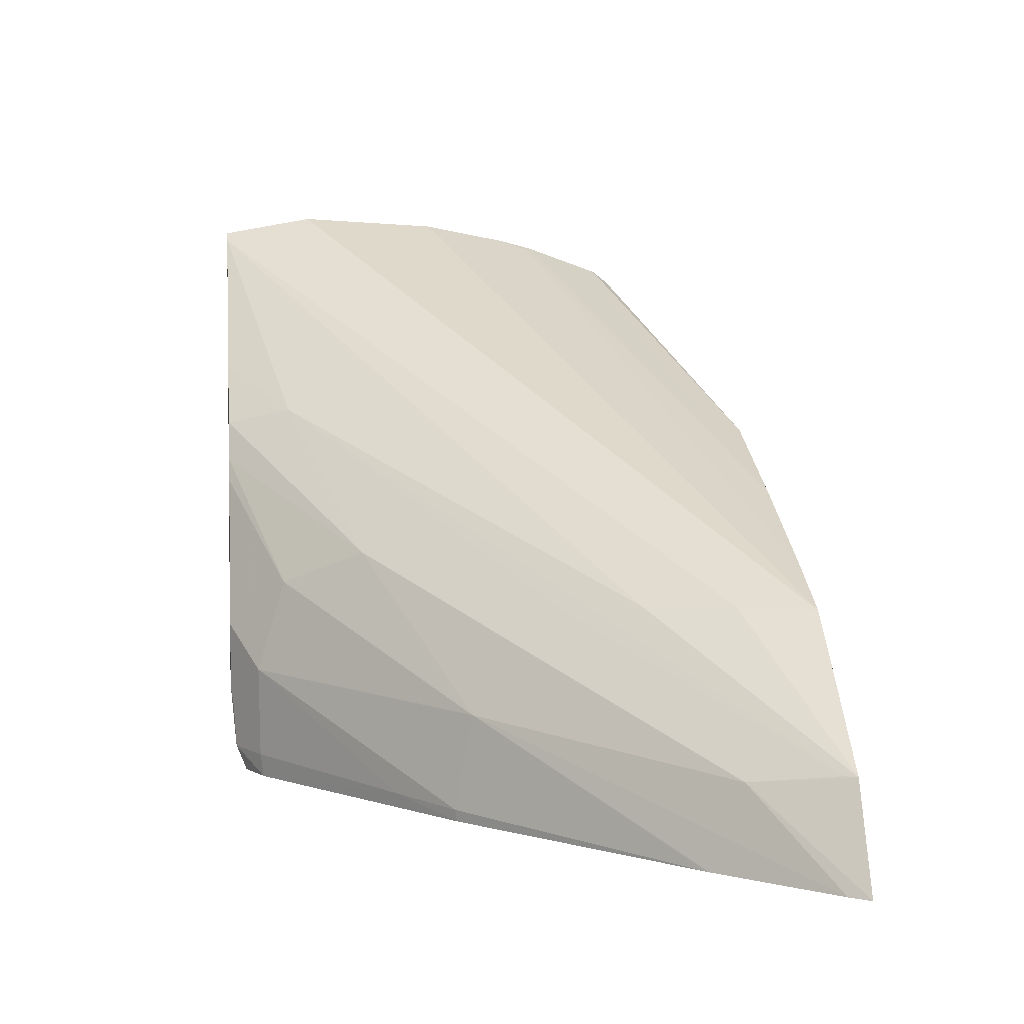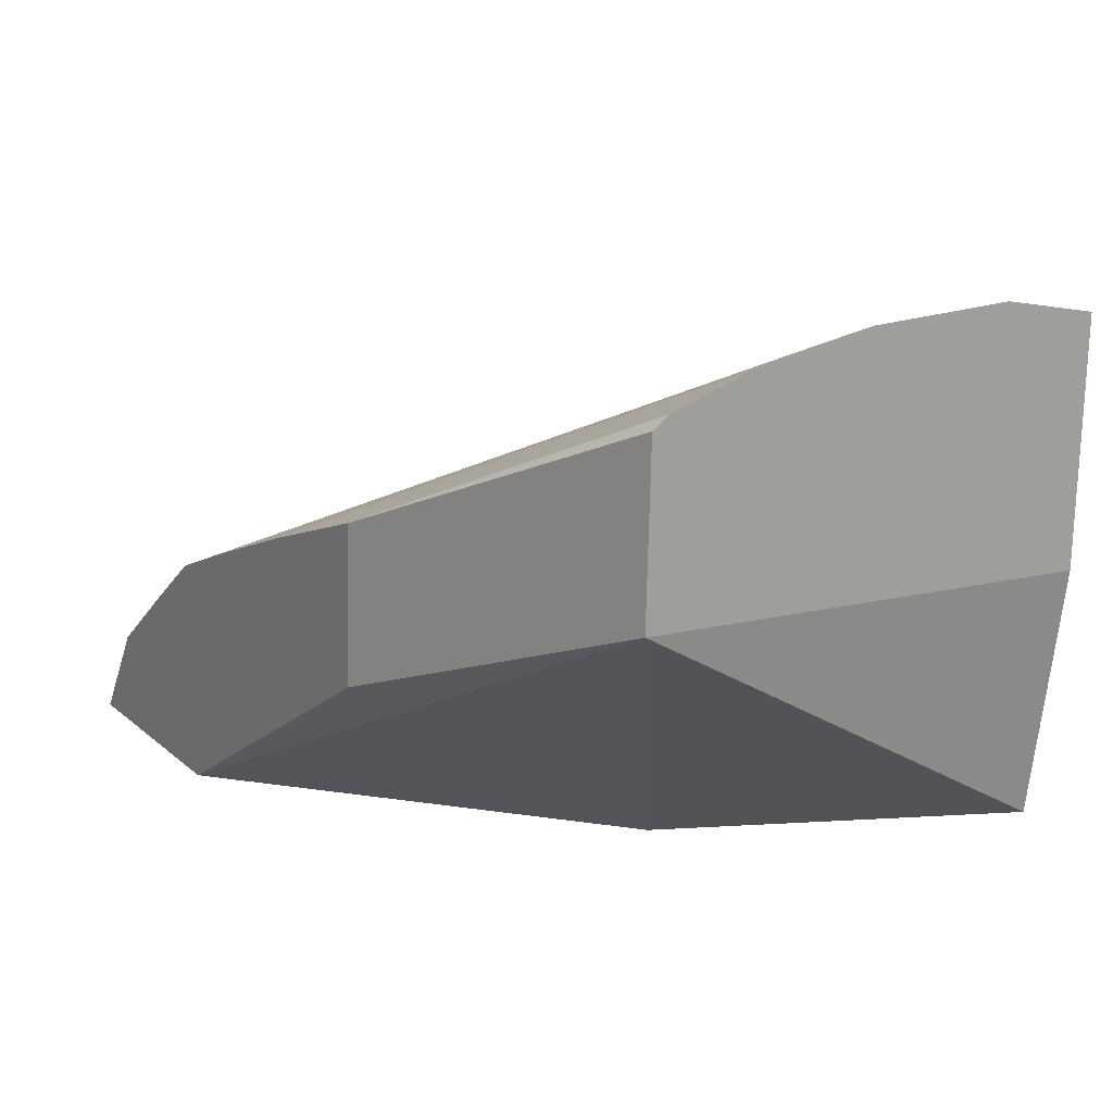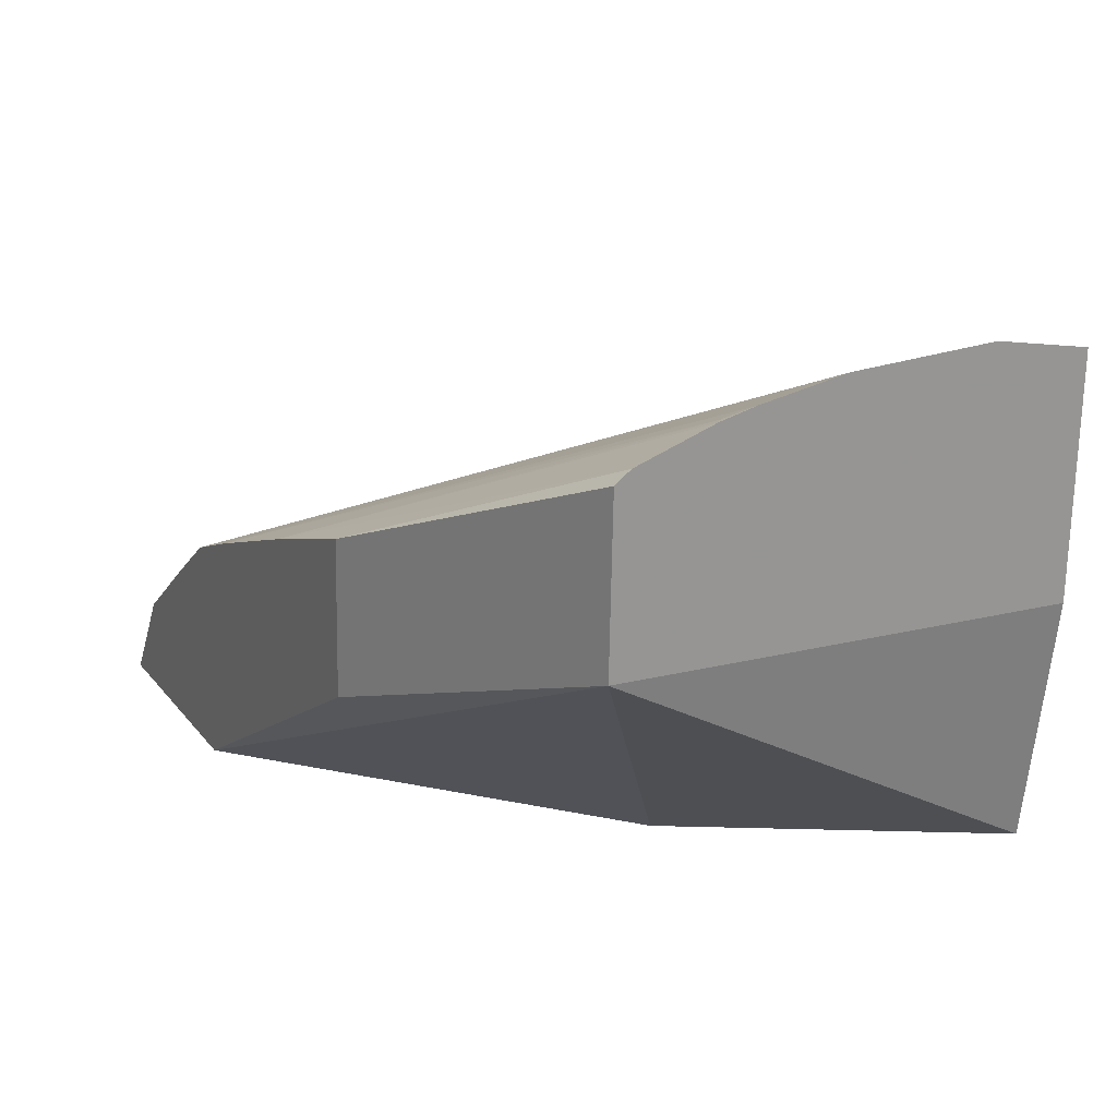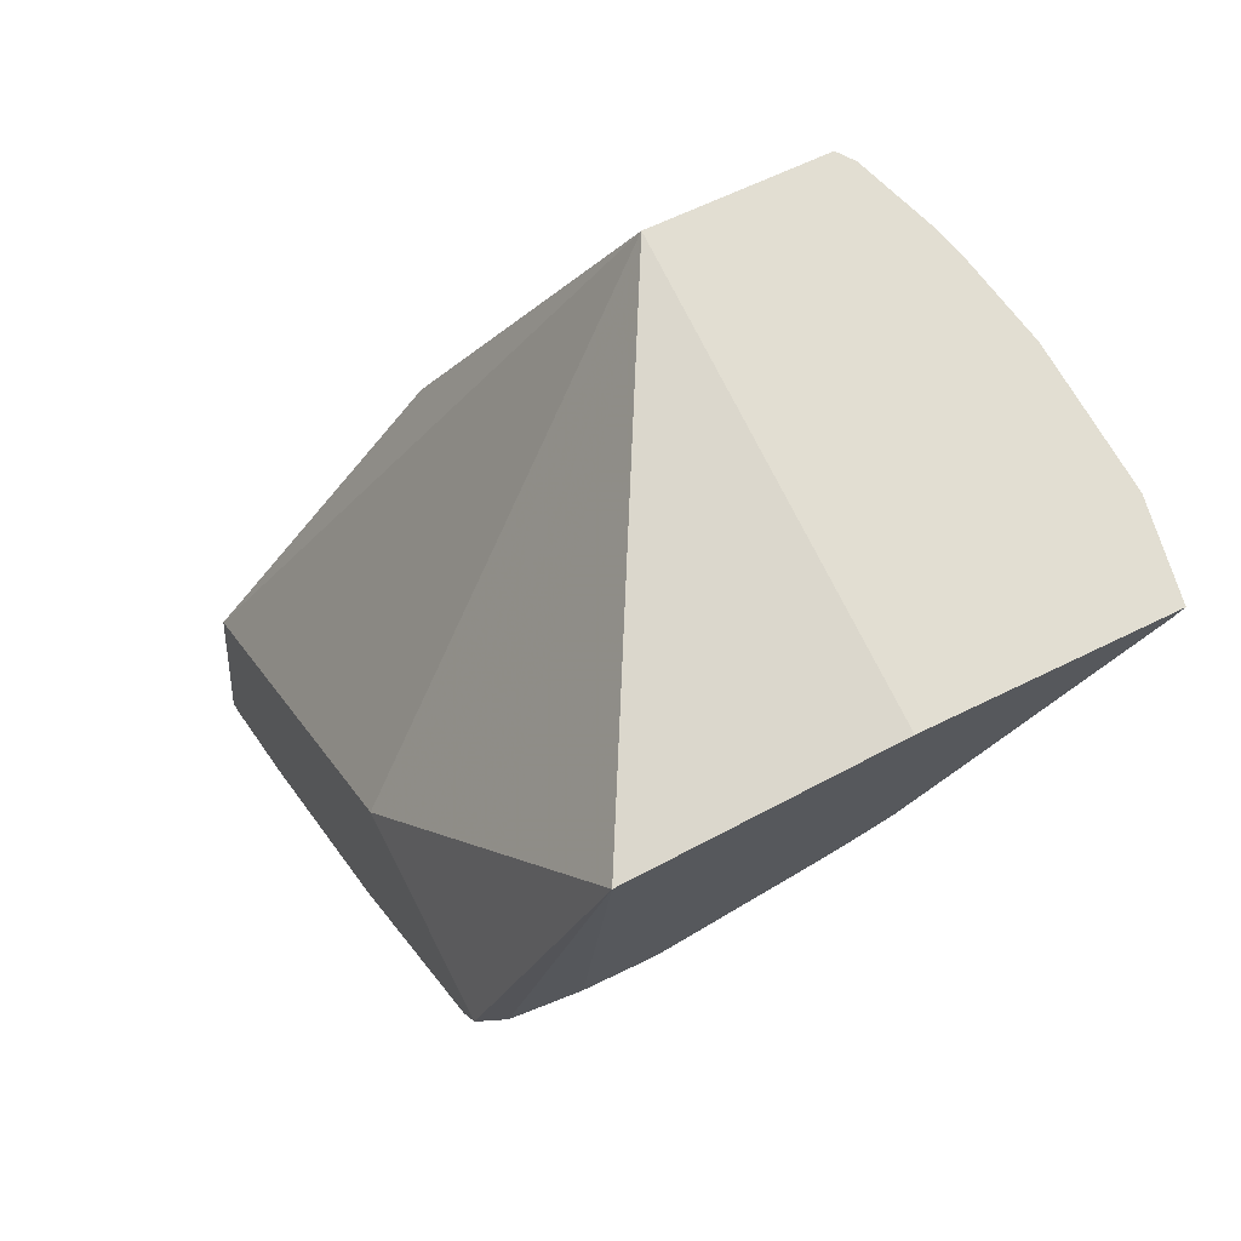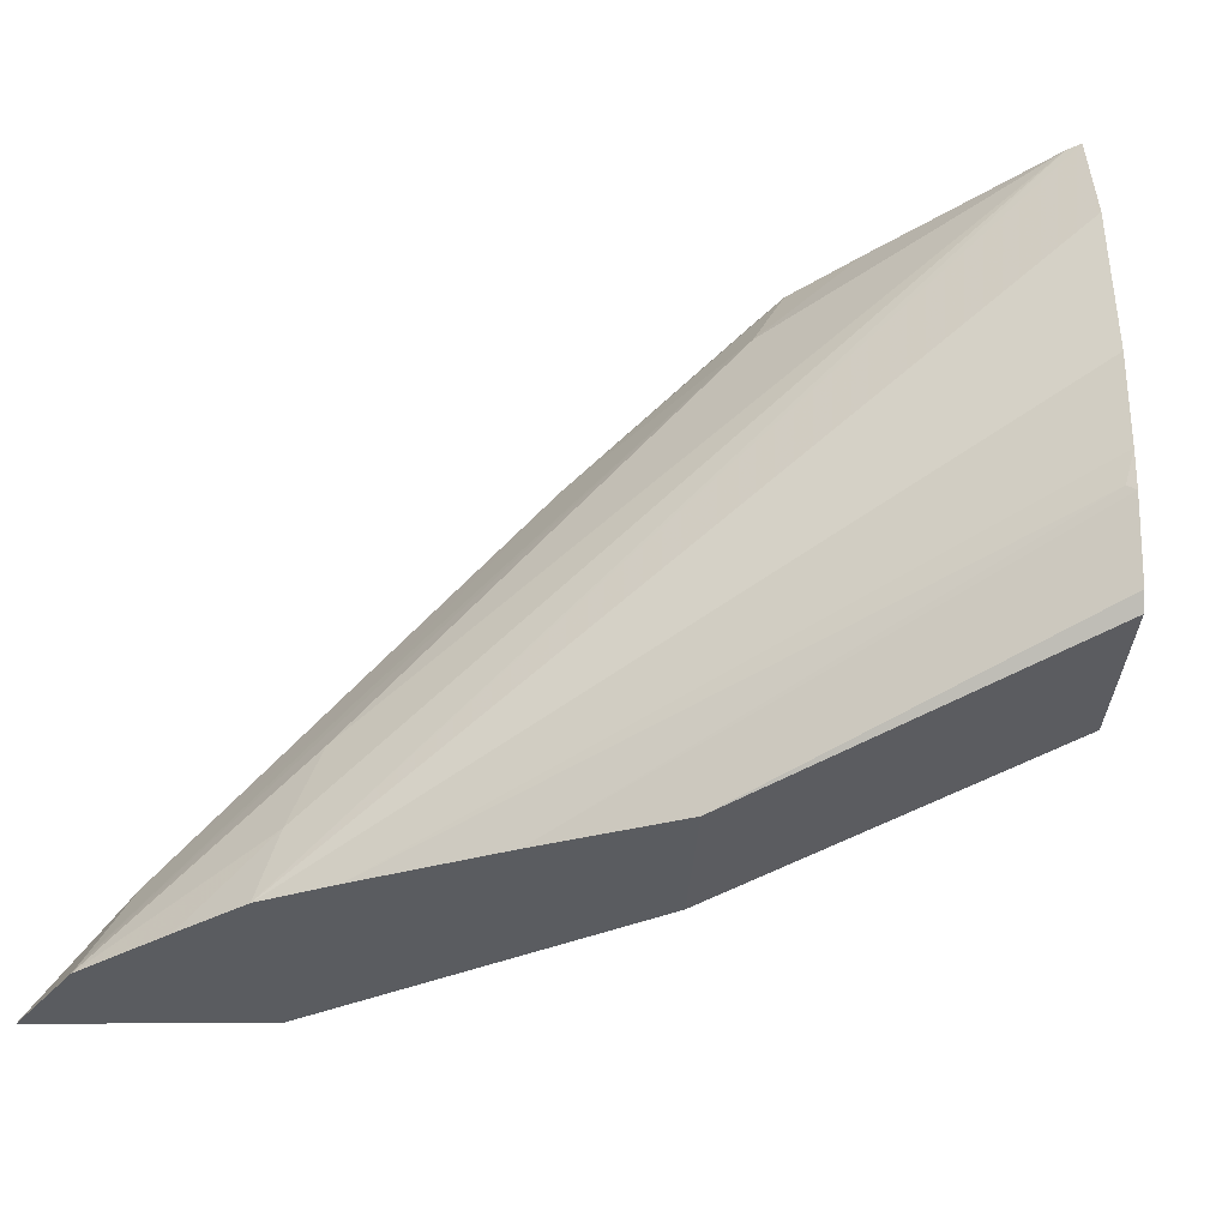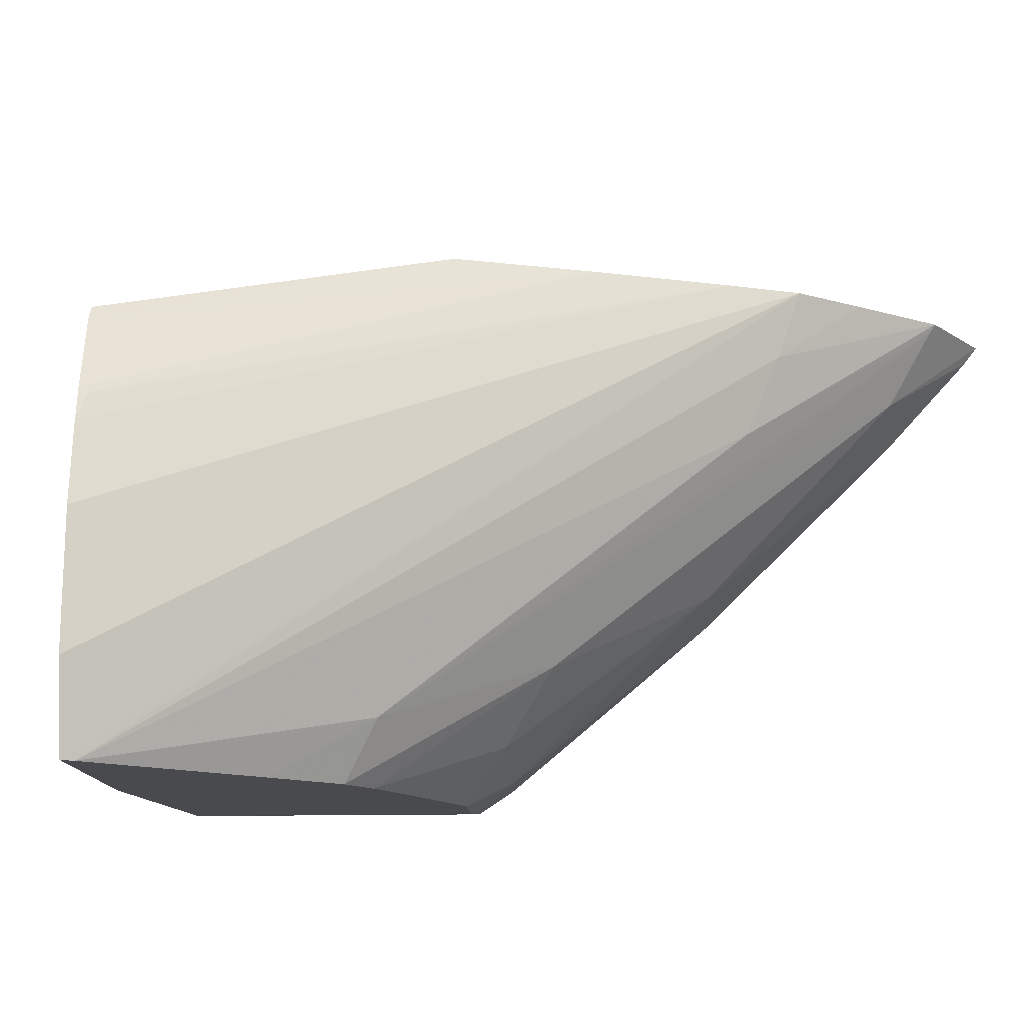
<metadata>
{"format":"obj","ext":"obj","renderer":"f3d","projection":"perspective","resolution":1024,"background":"white","views":[{"elev":10.2,"azim":-168.9,"up":"+Y"},{"elev":13.4,"azim":-13.5,"up":"+Y"},{"elev":18.3,"azim":-9.3,"up":"+Y"},{"elev":51.2,"azim":62.4,"up":"+Z"},{"elev":54.8,"azim":-74.6,"up":"+Y"},{"elev":77.5,"azim":107.6,"up":"+Y"}]}
</metadata>
<code>
v 0.02423 0.1555 0.04793
v 0.02438 0.1555 0.04798
v 0.02474 0.1554 0.04951
v 0.02436 0.1561 0.04835
v 0.02507 0.156 0.0485
v 0.02526 0.1554 0.04839
v 0.02702 0.1561 0.04944
v 0.02769 0.1552 0.05108
v 0.02685 0.1575 0.05403
v 0.02548 0.1567 0.05189
v 0.02444 0.1561 0.04838
v 0.02455 0.1566 0.04899
v 0.02524 0.1569 0.04948
v 0.02588 0.1569 0.04953
v 0.02637 0.1568 0.04961
v 0.02802 0.157 0.05039
v 0.02528 0.1554 0.0484
v 0.02867 0.1567 0.05056
v 0.02884 0.1561 0.05045
v 0.02712 0.1554 0.04938
v 0.02901 0.1553 0.05066
v 0.02978 0.1557 0.05271
v 0.02987 0.1574 0.05306
v 0.02686 0.1587 0.05411
v 0.02548 0.1567 0.05189
v 0.02887 0.1579 0.05142
v 0.0247 0.1569 0.04947
v 0.02985 0.159 0.05308
v 0.02937 0.1578 0.05151
v 0.02931 0.1575 0.05133
v 0.02712 0.1554 0.04938
v 0.02907 0.1565 0.05072
v 0.0291 0.1564 0.05071
v 0.02929 0.1574 0.05124
v 0.02761 0.1554 0.04967
v 0.02911 0.1563 0.0507
v 0.02913 0.1559 0.0507
v 0.0291 0.1557 0.05066
v 0.02908 0.1554 0.05065
v 0.02883 0.1554 0.05045
v 0.02882 0.1553 0.05046
v 0.02927 0.1559 0.05111
v 0.02969 0.1564 0.05245
v 0.02988 0.1591 0.05317
v 0.02696 0.1587 0.05408
v 0.02549 0.1577 0.05196
v 0.02951 0.1581 0.05197
v 0.02486 0.1571 0.04998
v 0.02771 0.159 0.05386
v 0.02829 0.1591 0.05368
v 0.02925 0.1592 0.05338
v 0.02914 0.1564 0.05075
v 0.02913 0.1563 0.05072
v 0.02748 0.1589 0.05393
v 0.02518 0.1574 0.05098
v 0.02749 0.1589 0.05386
f 1 2 6
f 1 6 17
f 1 17 31
f 1 31 41
f 1 41 21
f 1 21 8
f 1 8 3
f 1 3 10
f 1 10 25
f 1 25 46
f 1 46 55
f 1 55 48
f 1 48 27
f 1 27 12
f 1 12 4
f 1 4 5
f 1 5 2
f 2 5 7
f 2 7 6
f 3 8 9
f 3 9 10
f 4 11 5
f 4 12 13
f 4 13 14
f 4 14 11
f 5 11 15
f 5 15 16
f 5 16 7
f 6 7 17
f 7 16 18
f 7 18 19
f 7 19 20
f 7 20 17
f 8 21 22
f 8 22 9
f 9 22 23
f 9 23 44
f 9 44 51
f 9 51 50
f 9 50 49
f 9 49 54
f 9 54 45
f 9 45 24
f 9 24 25
f 9 25 10
f 11 14 26
f 11 26 15
f 12 27 13
f 13 27 28
f 13 28 14
f 14 28 26
f 15 26 16
f 16 26 29
f 16 29 30
f 16 30 18
f 17 20 31
f 18 32 33
f 18 33 19
f 18 30 34
f 18 34 32
f 19 35 20
f 19 33 36
f 19 36 37
f 19 37 38
f 19 38 39
f 19 39 40
f 19 40 35
f 20 35 31
f 21 39 22
f 21 41 39
f 22 42 43
f 22 43 23
f 22 39 42
f 23 43 42
f 23 42 37
f 23 37 53
f 23 53 52
f 23 52 34
f 23 34 30
f 23 30 29
f 23 29 47
f 23 47 28
f 23 28 44
f 24 45 46
f 24 46 25
f 26 28 47
f 26 47 29
f 27 48 49
f 27 49 50
f 27 50 51
f 27 51 44
f 27 44 28
f 31 35 41
f 32 34 52
f 32 52 33
f 33 52 53
f 33 53 36
f 35 40 41
f 36 53 37
f 37 42 39
f 37 39 38
f 39 41 40
f 45 54 55
f 45 55 46
f 48 55 56
f 48 56 49
f 49 56 54
f 54 56 55

</code>
